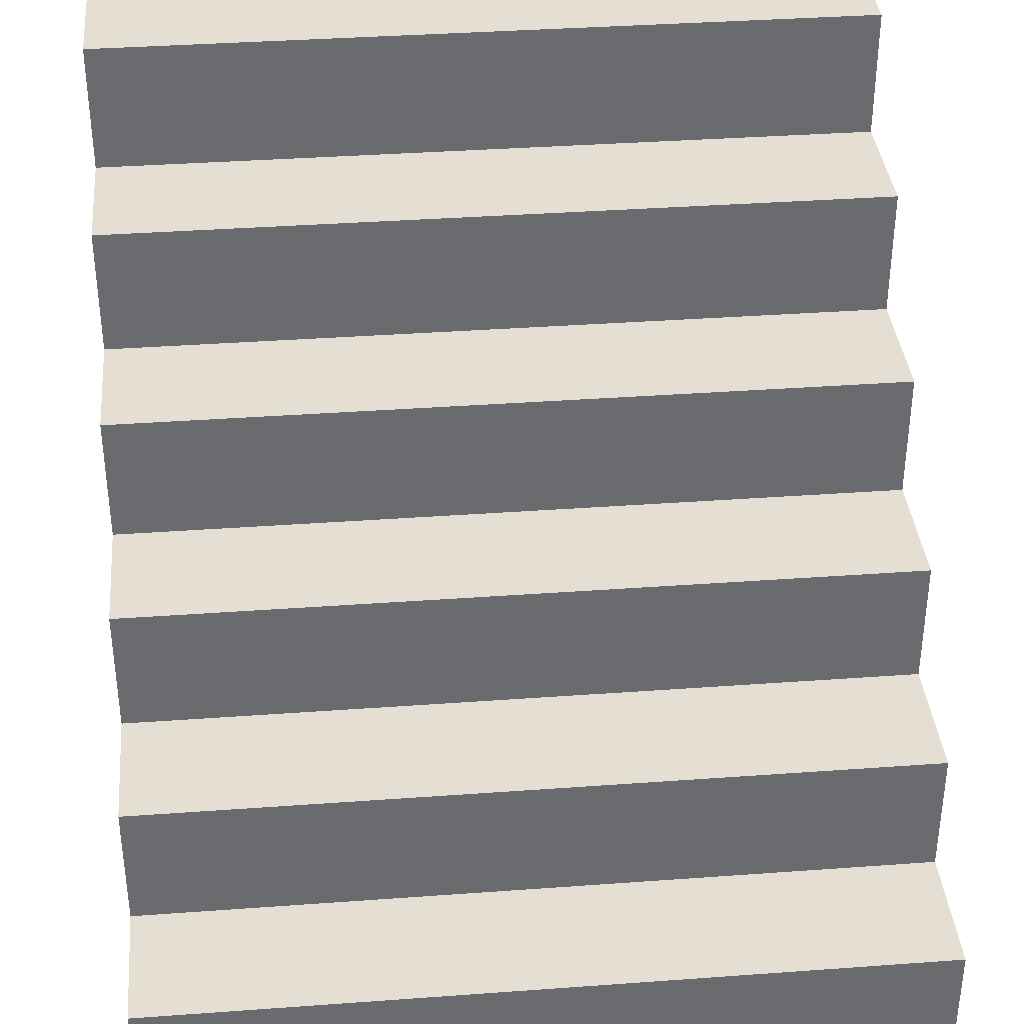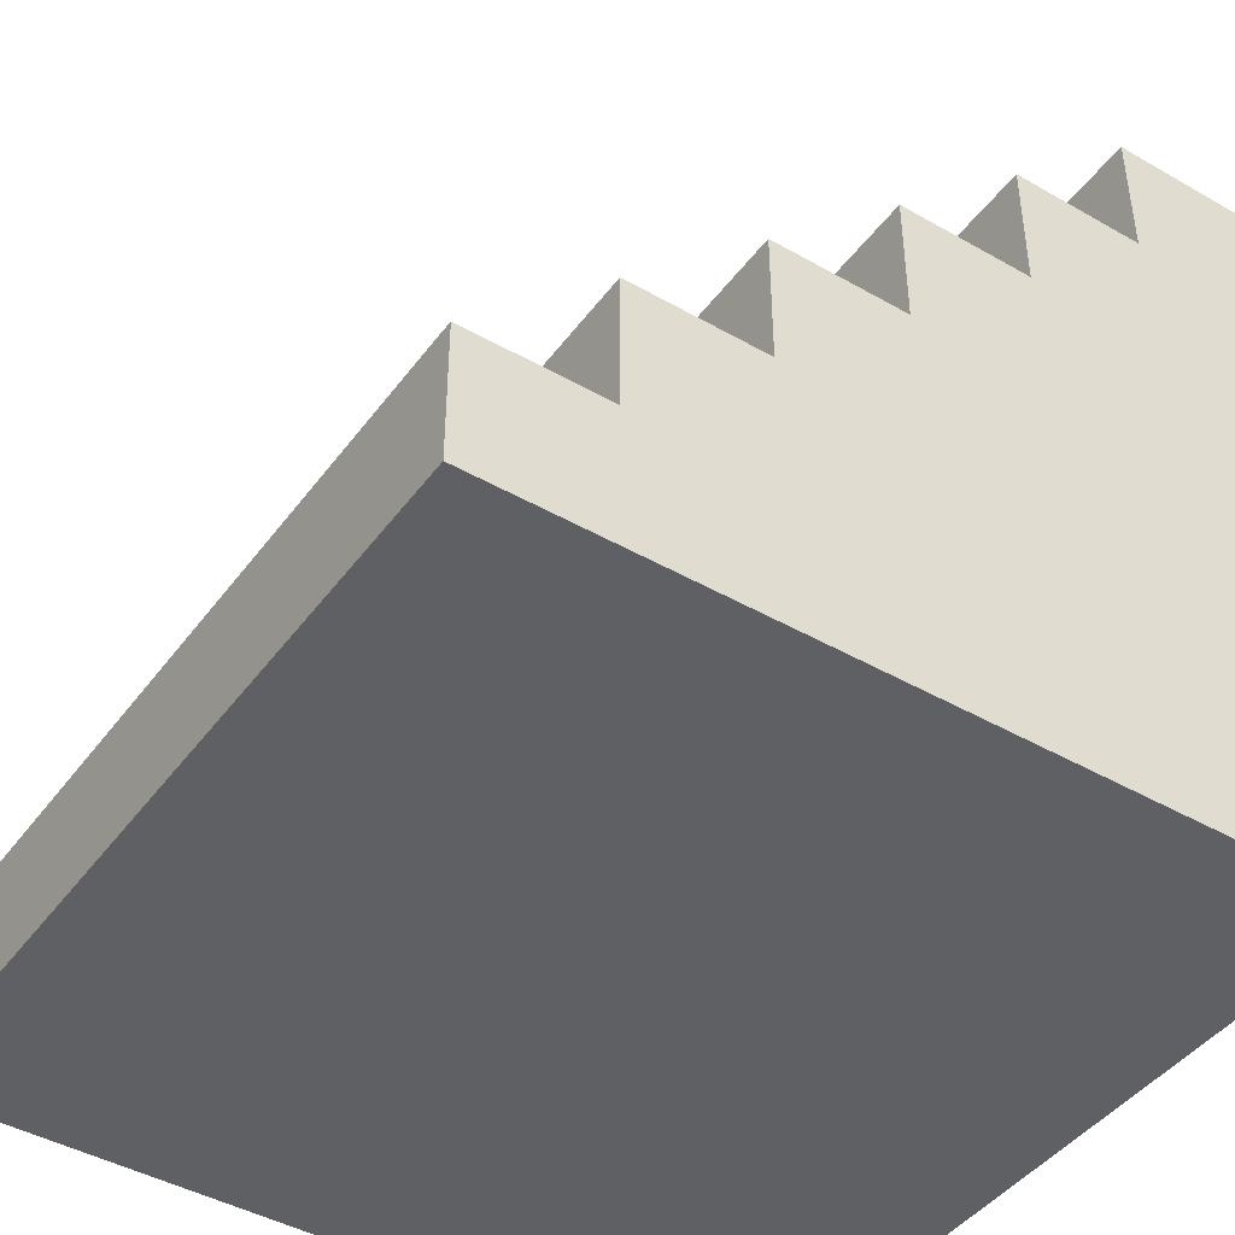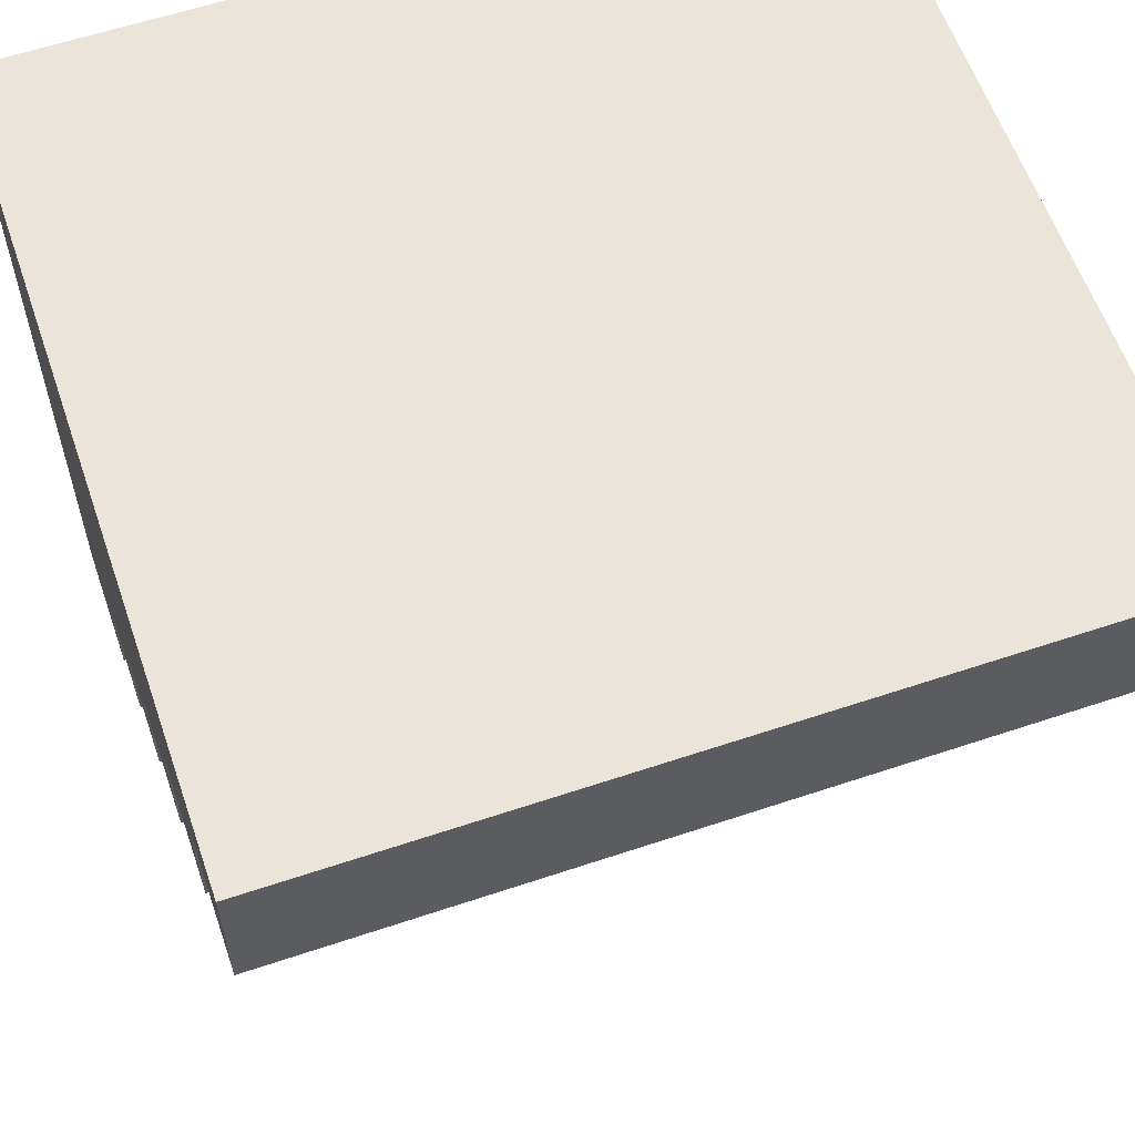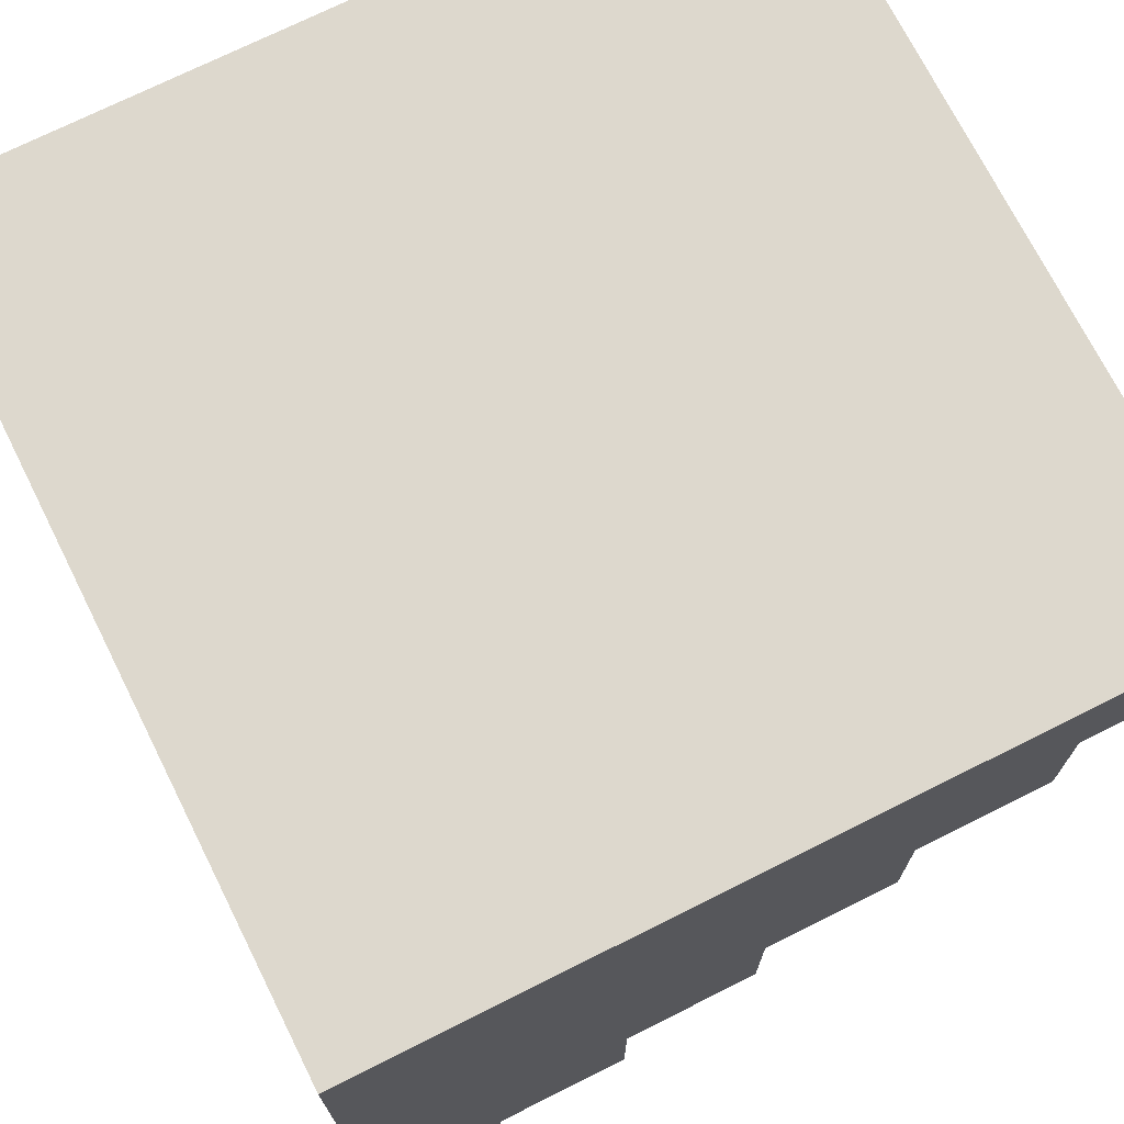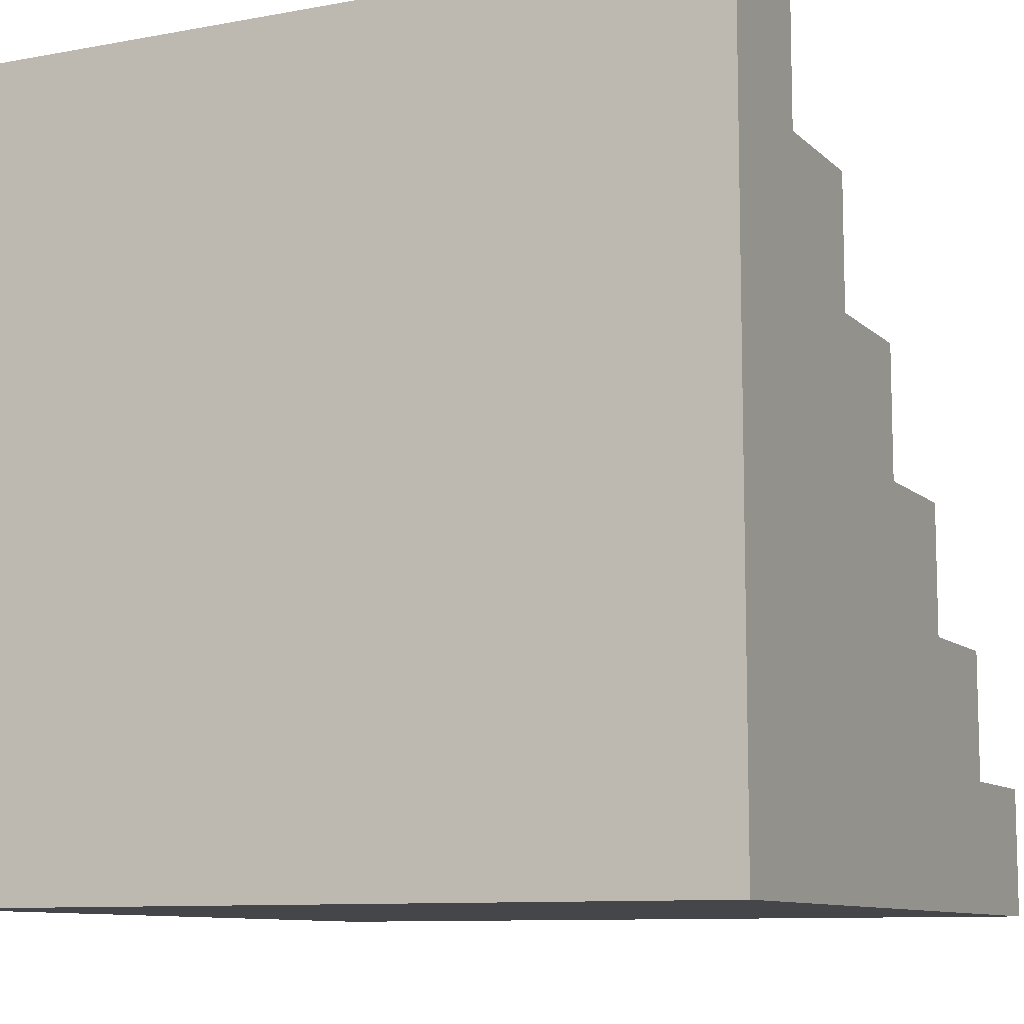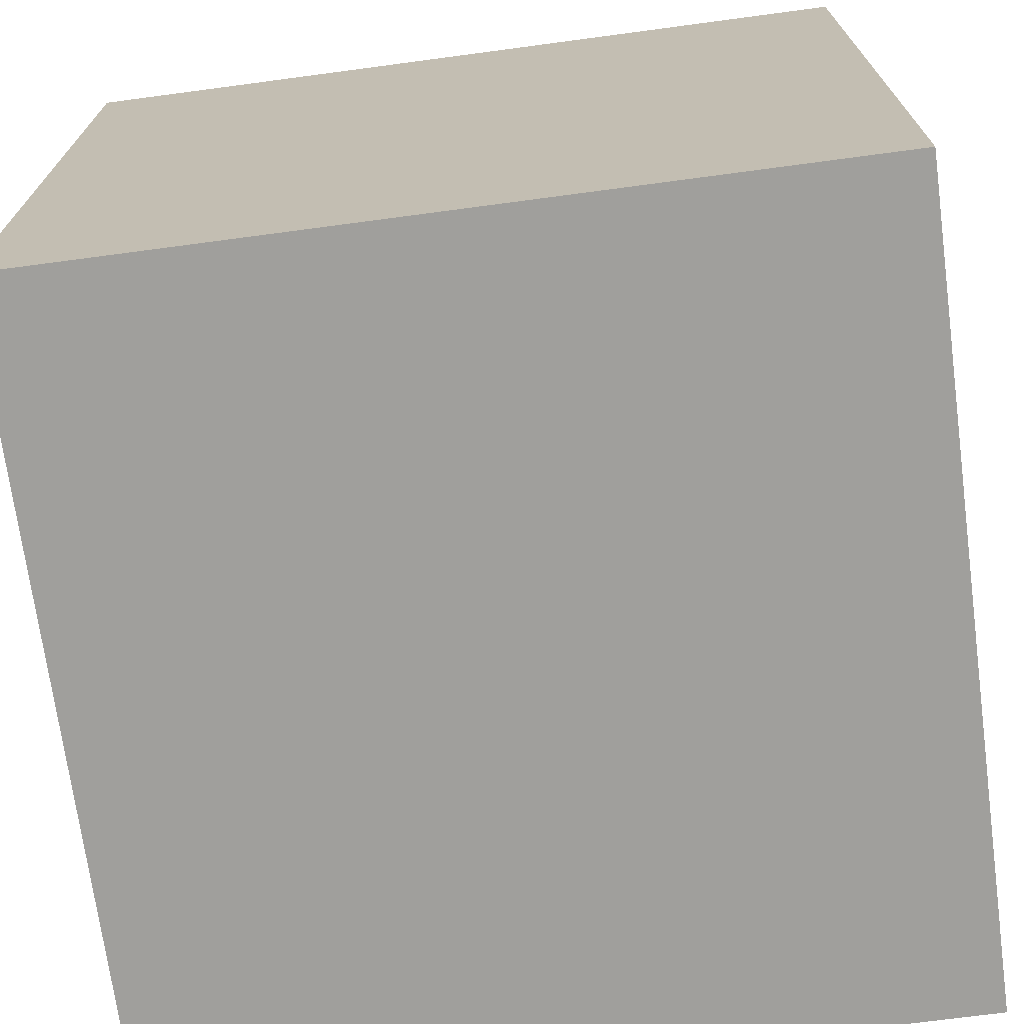
<metadata>
{"format":"obj","ext":"obj","renderer":"f3d","projection":"perspective","resolution":1024,"background":"white","views":[{"elev":37.0,"azim":174.6,"up":"+Y"},{"elev":-44.0,"azim":-123.9,"up":"+Y"},{"elev":59.6,"azim":161.0,"up":"+Z"},{"elev":72.3,"azim":63.4,"up":"+Z"},{"elev":-9.7,"azim":25.7,"up":"+Y"},{"elev":-71.2,"azim":7.6,"up":"+Y"}]}
</metadata>
<code>
v -3 0 3
v -3 0 -1
v -3 0 -2
v -3 0 -3
v -3 1 -1
v -3 1 -2
v -3 1 -3
v -3 2 3
v -3 2 -0
v -3 2 -1
v -3 2 -2
v -3 3 3
v -3 3 1
v -3 3 -0
v -3 3 -1
v -3 4 2
v -3 4 1
v -3 4 -0
v -3 5 3
v -3 5 2
v -3 5 1
v -3 6 3
v -3 6 2
v 3 0 3
v 3 0 2
v 3 0 1
v 3 0 -2
v 3 0 -3
v 3 1 -1
v 3 1 -2
v 3 1 -3
v 3 2 3
v 3 2 2
v 3 2 1
v 3 2 -0
v 3 2 -1
v 3 2 -2
v 3 3 3
v 3 3 1
v 3 3 -0
v 3 3 -1
v 3 4 2
v 3 4 1
v 3 4 -0
v 3 5 3
v 3 5 2
v 3 5 1
v 3 6 3
v 3 6 2
v -3 0 3
v -3 2 3
v -3 3 3
v -3 5 3
v -3 6 3
v -2 0 3
v -2 2 3
v -1 0 3
v -1 2 3
v 1 3 3
v 1 5 3
v 2 3 3
v 2 5 3
v 3 0 3
v 3 2 3
v 3 3 3
v 3 5 3
v 3 6 3
v -3 5 2
v -3 6 2
v 3 5 2
v 3 6 2
v -3 4 1
v -3 5 1
v -2 4 1
v -1 4 1
v 3 4 1
v 3 5 1
v -3 3 -0
v -3 4 -0
v -2 3 -0
v -2 4 -0
v -1 3 -0
v -1 4 -0
v 0 3 -0
v 3 3 -0
v 3 4 -0
v -3 2 -1
v -3 3 -1
v -1 2 -1
v -1 3 -1
v 0 2 -1
v 0 3 -1
v 1 2 -1
v 3 2 -1
v 3 3 -1
v -3 1 -2
v -3 2 -2
v 0 1 -2
v 0 2 -2
v 1 1 -2
v 1 2 -2
v 3 1 -2
v 3 2 -2
v -3 0 -3
v -3 1 -3
v 3 0 -3
v 3 1 -3
v -3 0 3
v -2 0 3
v -1 0 3
v 3 0 3
v -1 0 2
v 3 0 2
v -1 0 1
v 1 0 1
v 2 0 1
v 3 0 1
v -3 0 -1
v -2 0 -1
v -1 0 -1
v 1 0 -1
v -3 0 -2
v 2 0 -2
v 3 0 -2
v -3 0 -3
v 3 0 -3
v -3 1 -2
v 0 1 -2
v 1 1 -2
v 3 1 -2
v -3 1 -3
v 3 1 -3
v -3 2 -1
v -1 2 -1
v 0 2 -1
v 1 2 -1
v 3 2 -1
v -3 2 -2
v 0 2 -2
v 1 2 -2
v 3 2 -2
v -3 3 -0
v -2 3 -0
v -1 3 -0
v 0 3 -0
v 3 3 -0
v -3 3 -1
v -1 3 -1
v 0 3 -1
v 3 3 -1
v -3 4 1
v -2 4 1
v -1 4 1
v 3 4 1
v -3 4 -0
v -2 4 -0
v -1 4 -0
v 3 4 -0
v -3 5 2
v 3 5 2
v -3 5 1
v 3 5 1
v -3 6 3
v 3 6 3
v -3 6 2
v 3 6 2
f 5 2 1
f 5 3 2
f 6 4 3
f 6 3 5
f 7 4 6
f 8 5 1
f 9 5 8
f 10 6 5
f 10 5 9
f 11 6 10
f 12 9 8
f 13 9 12
f 14 10 9
f 14 9 13
f 15 10 14
f 16 13 12
f 17 14 13
f 17 13 16
f 18 14 17
f 19 16 12
f 20 17 16
f 20 16 19
f 21 17 20
f 22 20 19
f 23 20 22
f 26 27 29
f 27 28 30
f 29 27 30
f 30 28 31
f 24 25 32
f 25 26 33
f 32 25 33
f 26 29 34
f 33 26 34
f 34 29 35
f 29 30 36
f 35 29 36
f 36 30 37
f 32 33 38
f 34 35 38
f 33 34 38
f 38 35 39
f 35 36 40
f 39 35 40
f 40 36 41
f 38 39 42
f 39 40 43
f 42 39 43
f 43 40 44
f 38 42 45
f 42 43 46
f 45 42 46
f 46 43 47
f 45 46 48
f 48 46 49
f 55 51 50
f 56 52 51
f 56 51 55
f 57 56 55
f 58 52 56
f 58 56 57
f 59 53 52
f 59 52 58
f 60 54 53
f 60 53 59
f 61 59 58
f 61 60 59
f 62 54 60
f 62 60 61
f 63 58 57
f 64 61 58
f 64 58 63
f 65 62 61
f 65 61 64
f 66 54 62
f 66 62 65
f 67 54 66
f 68 69 70
f 70 69 71
f 72 73 74
f 74 73 75
f 75 73 76
f 76 73 77
f 78 79 80
f 80 79 81
f 80 81 82
f 82 81 83
f 82 83 84
f 84 83 85
f 85 83 86
f 87 88 89
f 89 88 90
f 89 90 91
f 91 90 92
f 91 92 93
f 93 92 94
f 94 92 95
f 96 97 98
f 98 97 99
f 98 99 100
f 100 99 101
f 100 101 102
f 102 101 103
f 104 105 106
f 106 105 107
f 112 110 109
f 112 111 110
f 113 111 112
f 114 112 109
f 114 113 112
f 115 113 114
f 116 113 115
f 117 113 116
f 118 109 108
f 119 114 109
f 119 109 118
f 120 115 114
f 120 114 119
f 121 116 115
f 121 115 120
f 122 119 118
f 122 120 119
f 122 121 120
f 123 116 121
f 123 121 122
f 123 117 116
f 124 117 123
f 125 123 122
f 125 124 123
f 126 124 125
f 127 128 131
f 129 130 131
f 128 129 131
f 131 130 132
f 133 134 138
f 134 135 138
f 135 136 139
f 138 135 139
f 136 137 140
f 139 136 140
f 140 137 141
f 142 143 147
f 143 144 147
f 144 145 148
f 147 144 148
f 145 146 149
f 148 145 149
f 149 146 150
f 151 152 155
f 152 153 156
f 155 152 156
f 153 154 157
f 156 153 157
f 157 154 158
f 159 160 161
f 161 160 162
f 163 164 165
f 165 164 166

</code>
